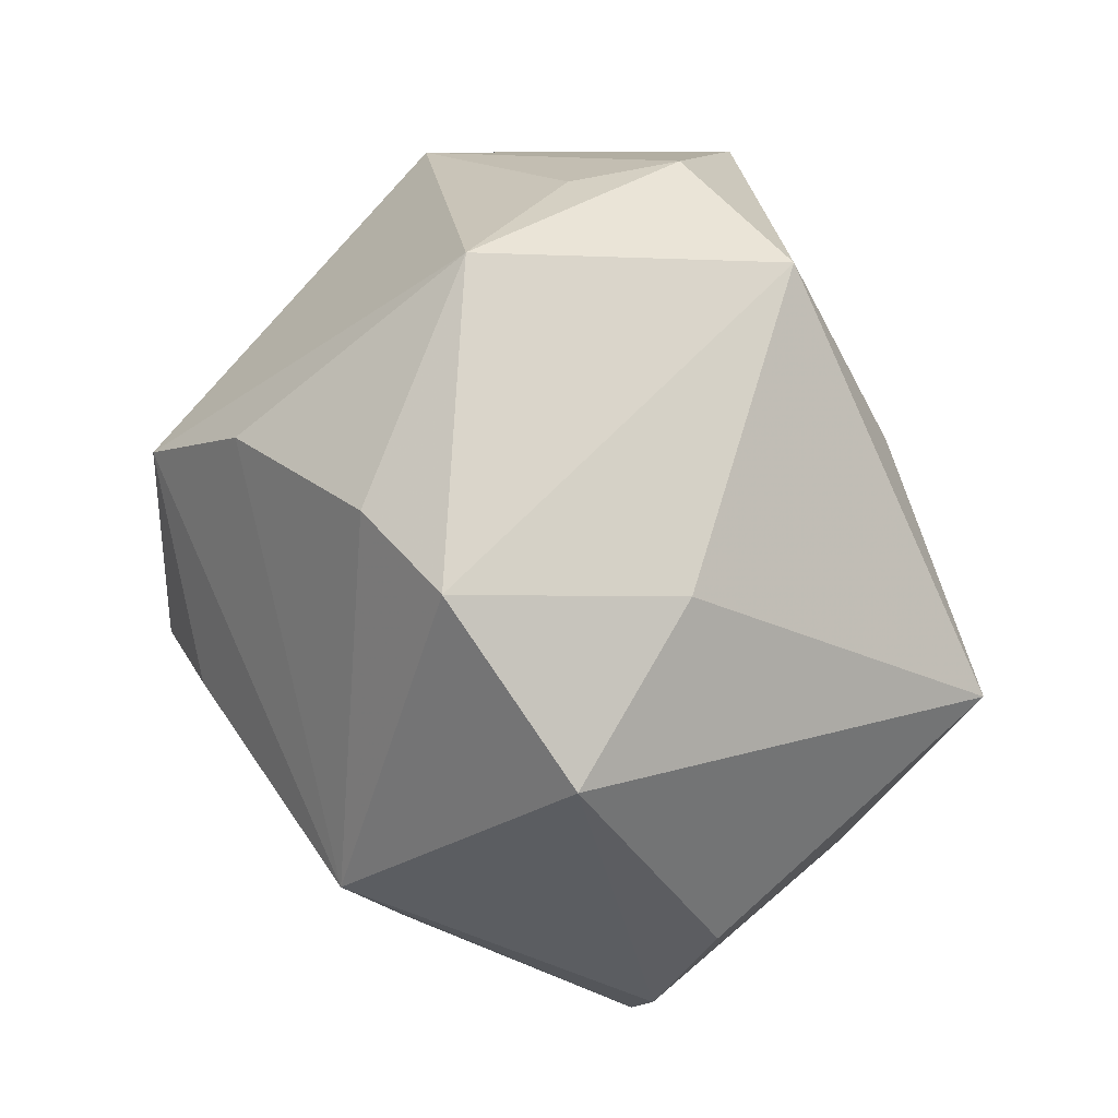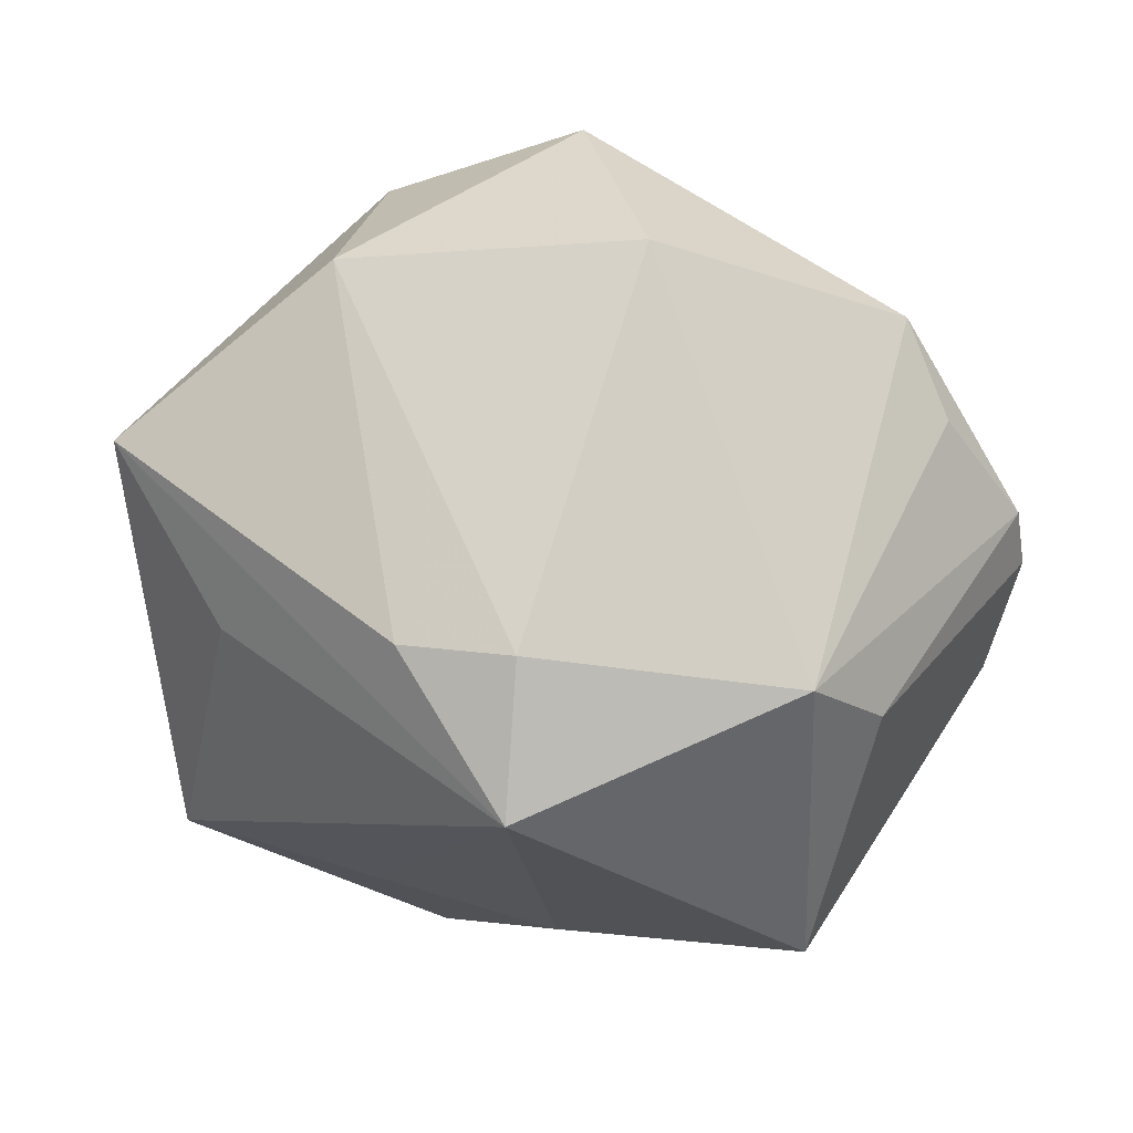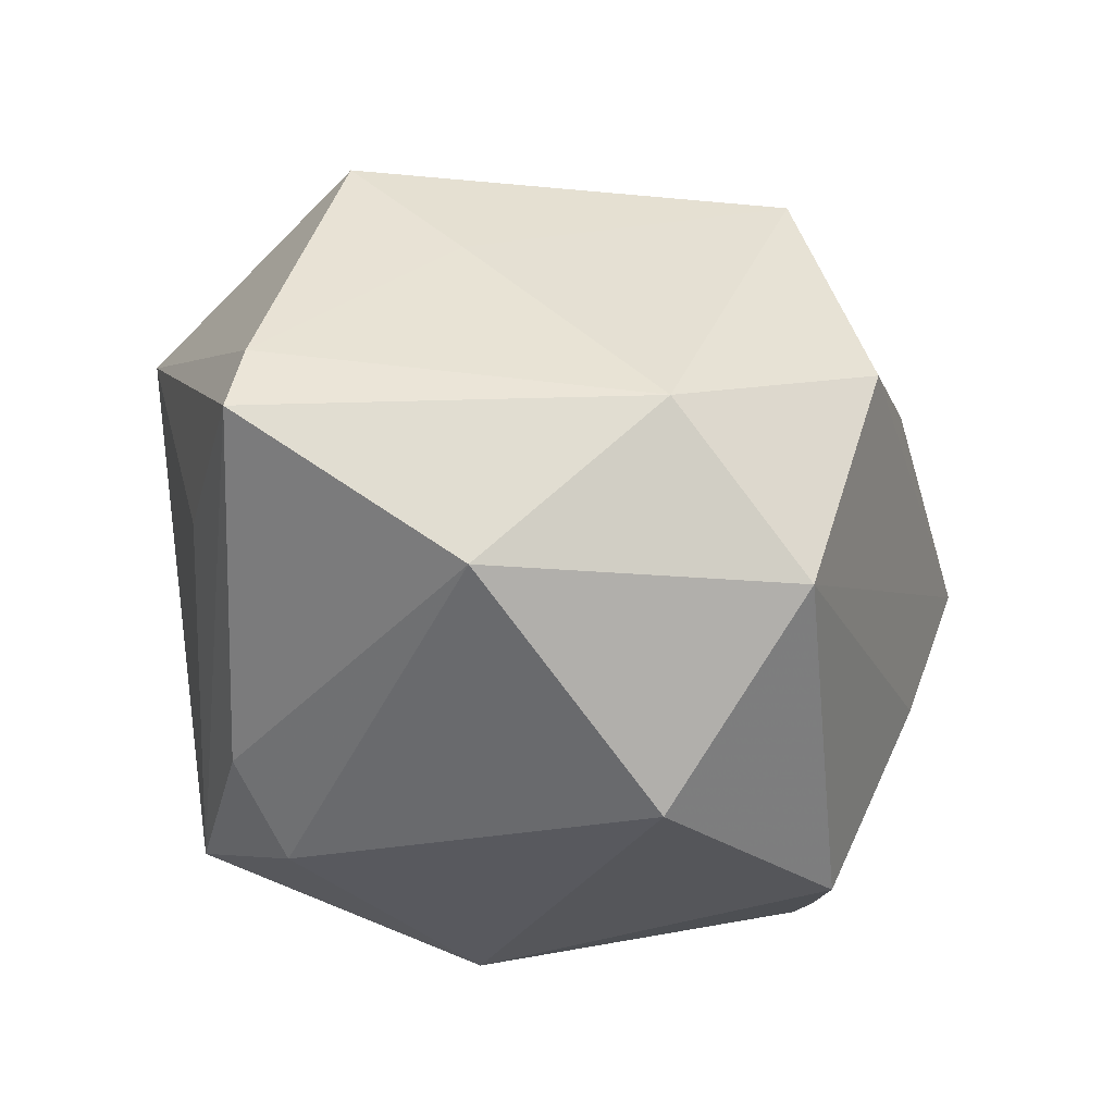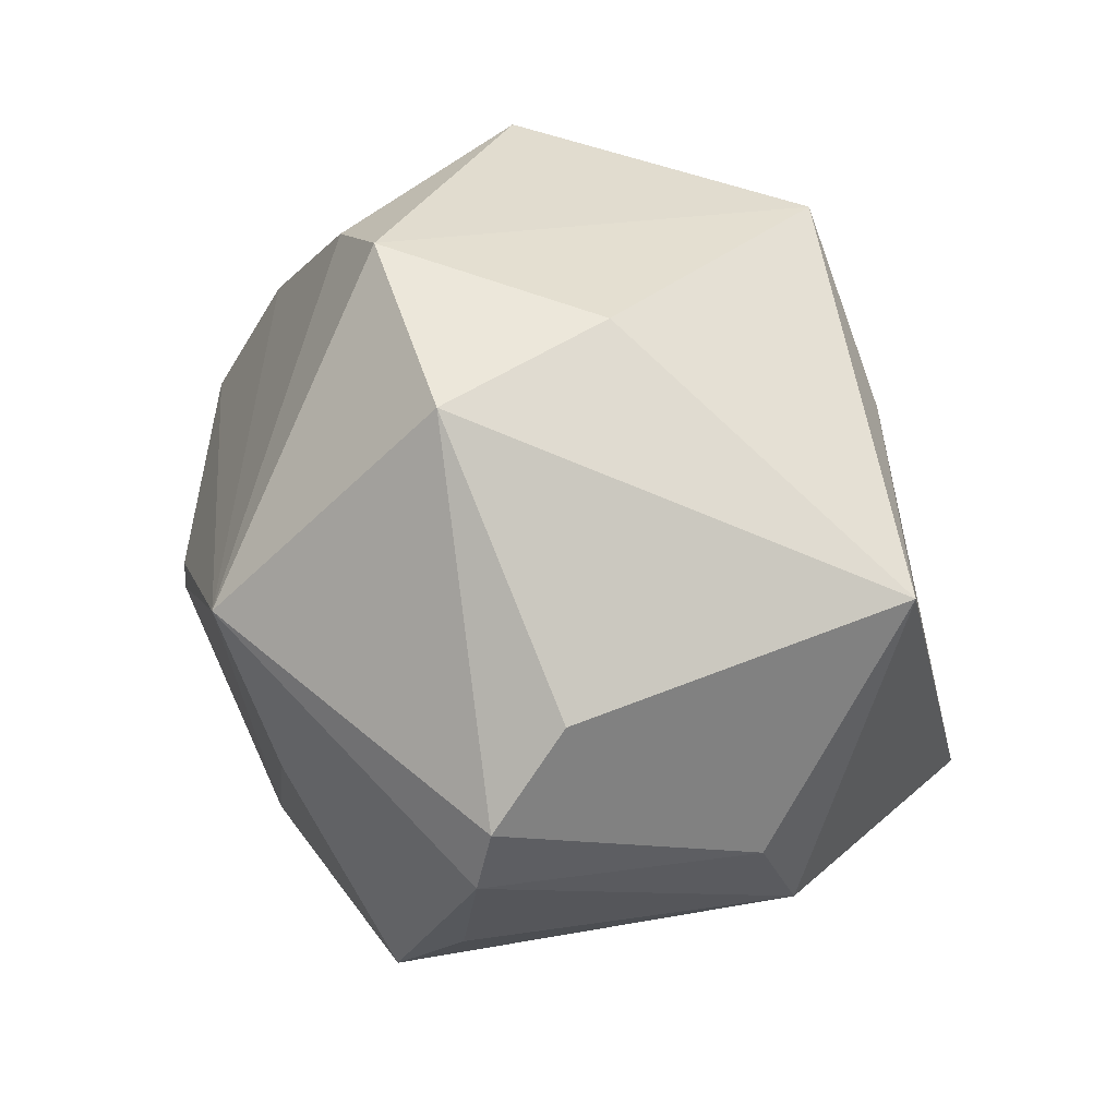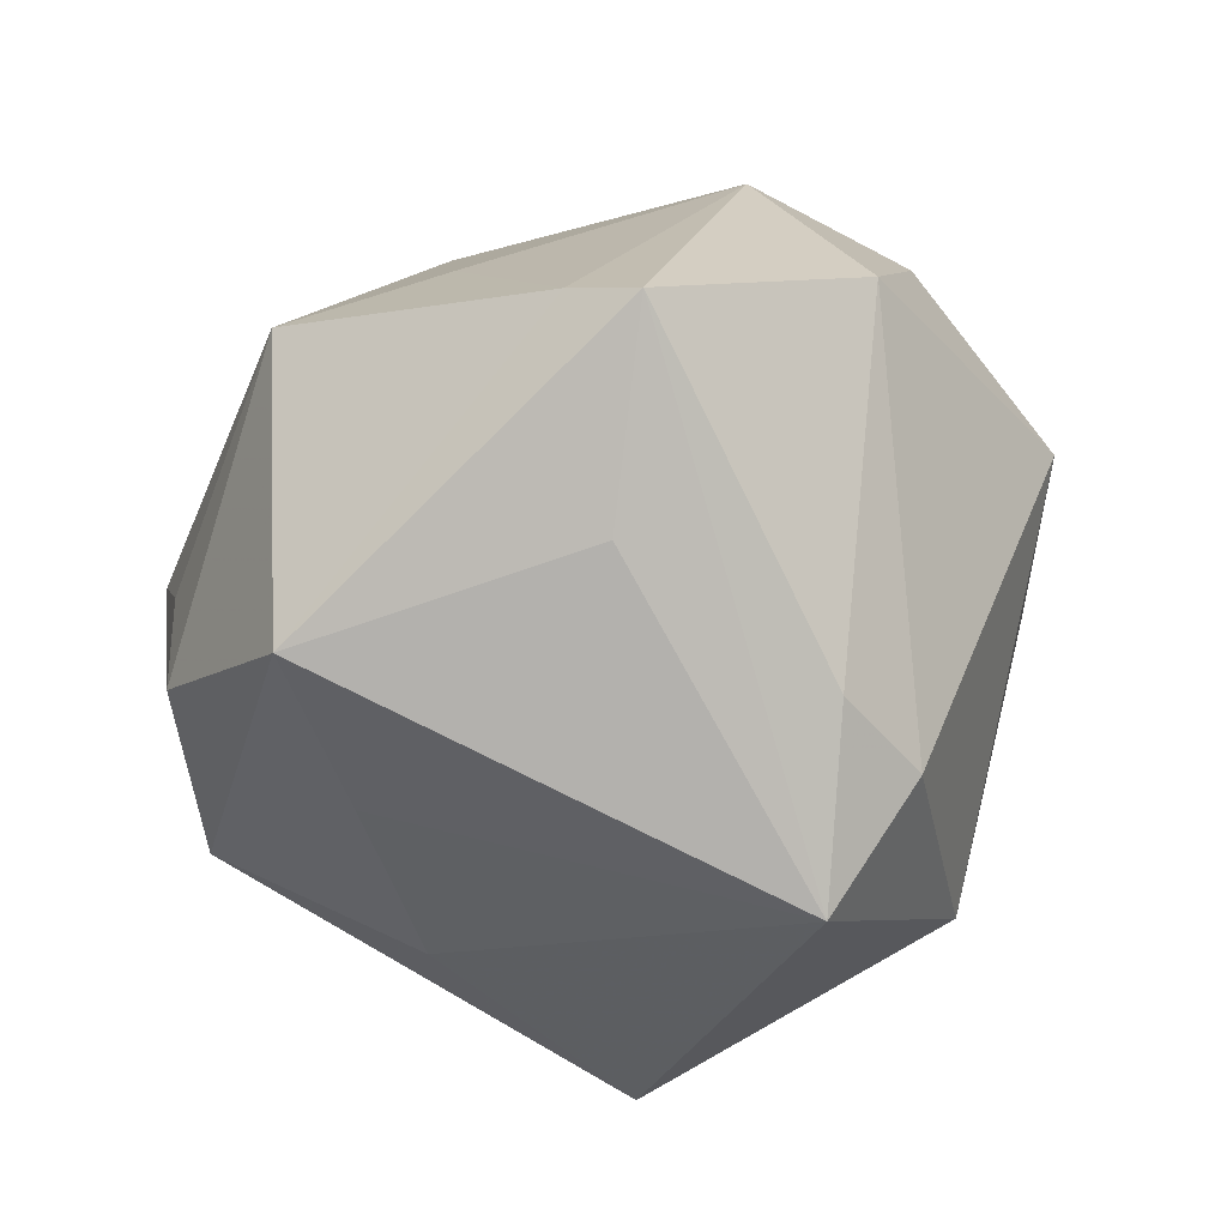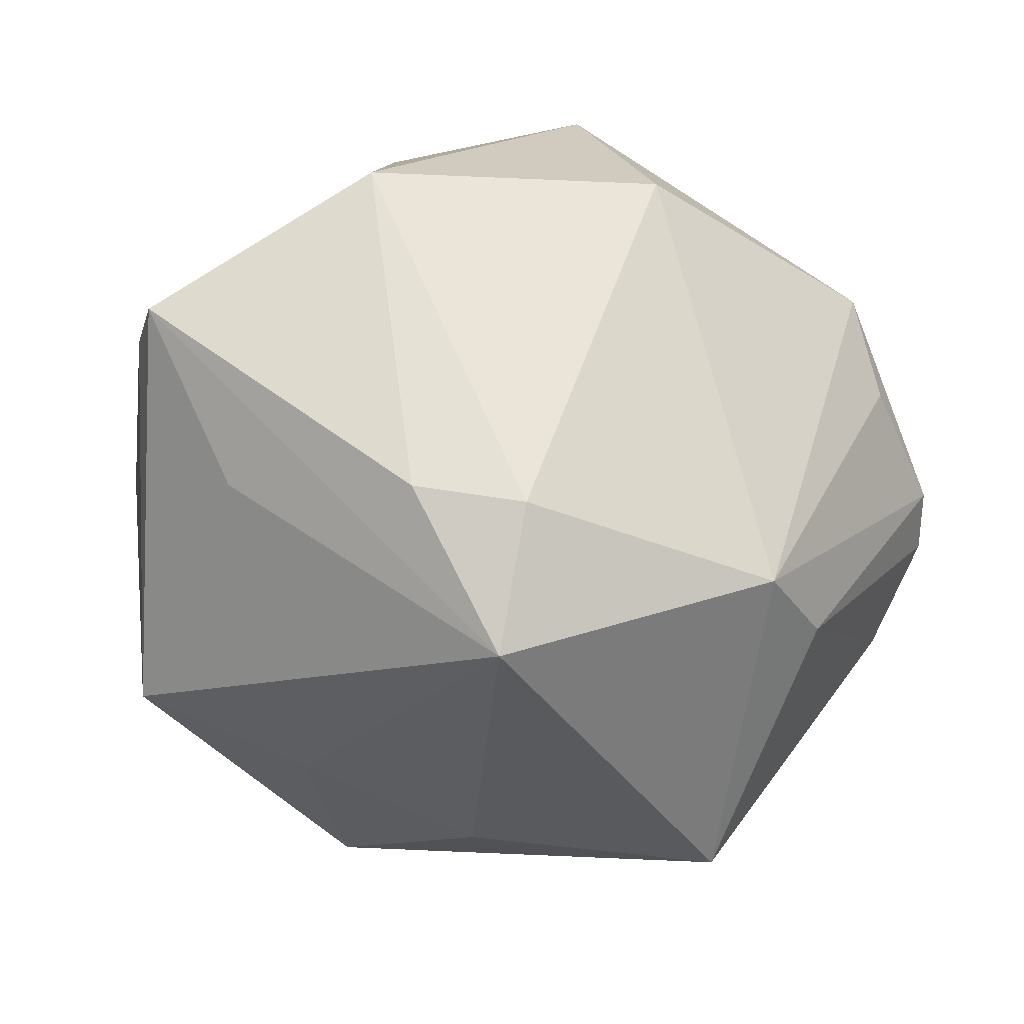
<metadata>
{"format":"obj","ext":"obj","renderer":"f3d","projection":"perspective","resolution":1024,"background":"white","views":[{"elev":63.5,"azim":82.3,"up":"+Y"},{"elev":-31.4,"azim":-4.8,"up":"+Z"},{"elev":-52.6,"azim":-49.4,"up":"+Y"},{"elev":20.1,"azim":101.9,"up":"+Y"},{"elev":-33.5,"azim":-67.6,"up":"+Z"},{"elev":-43.1,"azim":-15.2,"up":"+Z"}]}
</metadata>
<code>
v 0.02307 -0.01388 -0.0205
v -0.02013 -0.0282 0.009468
v -0.03662 -0.01111 0.001199
v 0.01668 -0.02061 -0.02226
v 0.01727 0.02631 -0.007091
v -0.008788 0.03533 0.006223
v 0.02457 -0.02585 0.008441
v -0.03653 -0.0168 -0.0004908
v 0.02828 -0.02129 0.00203
v -0.01433 -0.02231 -0.02075
v 0.02827 0.004701 0.0214
v -0.03371 0.01287 0.007325
v -0.003132 0.0217 0.02528
v -0.0006772 -0.0254 0.02598
v -0.005592 -0.02498 -0.02281
v -0.008577 0.01125 0.03262
v -0.005838 -0.0177 -0.03287
v 0.0355 -0.01288 -0.0008015
v 0.003396 -0.03444 0.008055
v -0.02755 -0.01091 -0.01349
v -0.02021 0.02723 -0.01193
v 0.01989 0.006686 -0.03104
v 0.008683 0.02961 0.01625
v -0.0305 0.01268 -0.0184
v 0.0005396 0.01552 -0.02584
v -0.02716 0.00175 0.0141
v 0.03686 -0.007763 -0.00227
v 0.02657 -0.008532 0.01686
v -0.01603 -0.01716 0.02526
v 0.007444 0.0003699 0.03102
v 0.03496 0.0005064 -0.00746
v -0.008146 0.02967 -0.01881
v 0.01698 0.03109 0.01116
v -0.01523 0.01386 -0.02225
v -0.0001025 -0.004776 0.03377
v -0.01887 0.0281 -0.002825
v 0.02996 0.02248 0.003101
f 35 16 29
f 8 24 20
f 20 17 8
f 24 17 20
f 4 19 15
f 15 17 4
f 6 32 21
f 21 32 24
f 2 29 8
f 2 15 19
f 35 29 14
f 14 2 19
f 29 2 14
f 12 21 24
f 12 16 6
f 8 17 10
f 17 15 10
f 10 2 8
f 15 2 10
f 24 32 34
f 32 25 34
f 34 17 24
f 34 25 17
f 7 14 19
f 28 14 7
f 7 19 4
f 3 24 8
f 3 12 24
f 8 29 3
f 26 29 16
f 16 12 26
f 26 3 29
f 12 3 26
f 6 21 36
f 36 12 6
f 21 12 36
f 30 16 35
f 16 30 11
f 11 30 35
f 35 14 11
f 11 14 28
f 33 11 37
f 6 23 33
f 23 11 33
f 37 5 33
f 33 32 6
f 33 5 32
f 32 5 22
f 22 25 32
f 22 5 37
f 17 25 22
f 4 17 22
f 22 1 4
f 16 11 13
f 13 11 23
f 6 16 13
f 13 23 6
f 37 11 27
f 28 7 18
f 18 11 28
f 18 27 11
f 4 1 18
f 1 27 18
f 1 22 31
f 31 27 1
f 31 22 37
f 37 27 31
f 9 7 4
f 4 18 9
f 9 18 7

</code>
